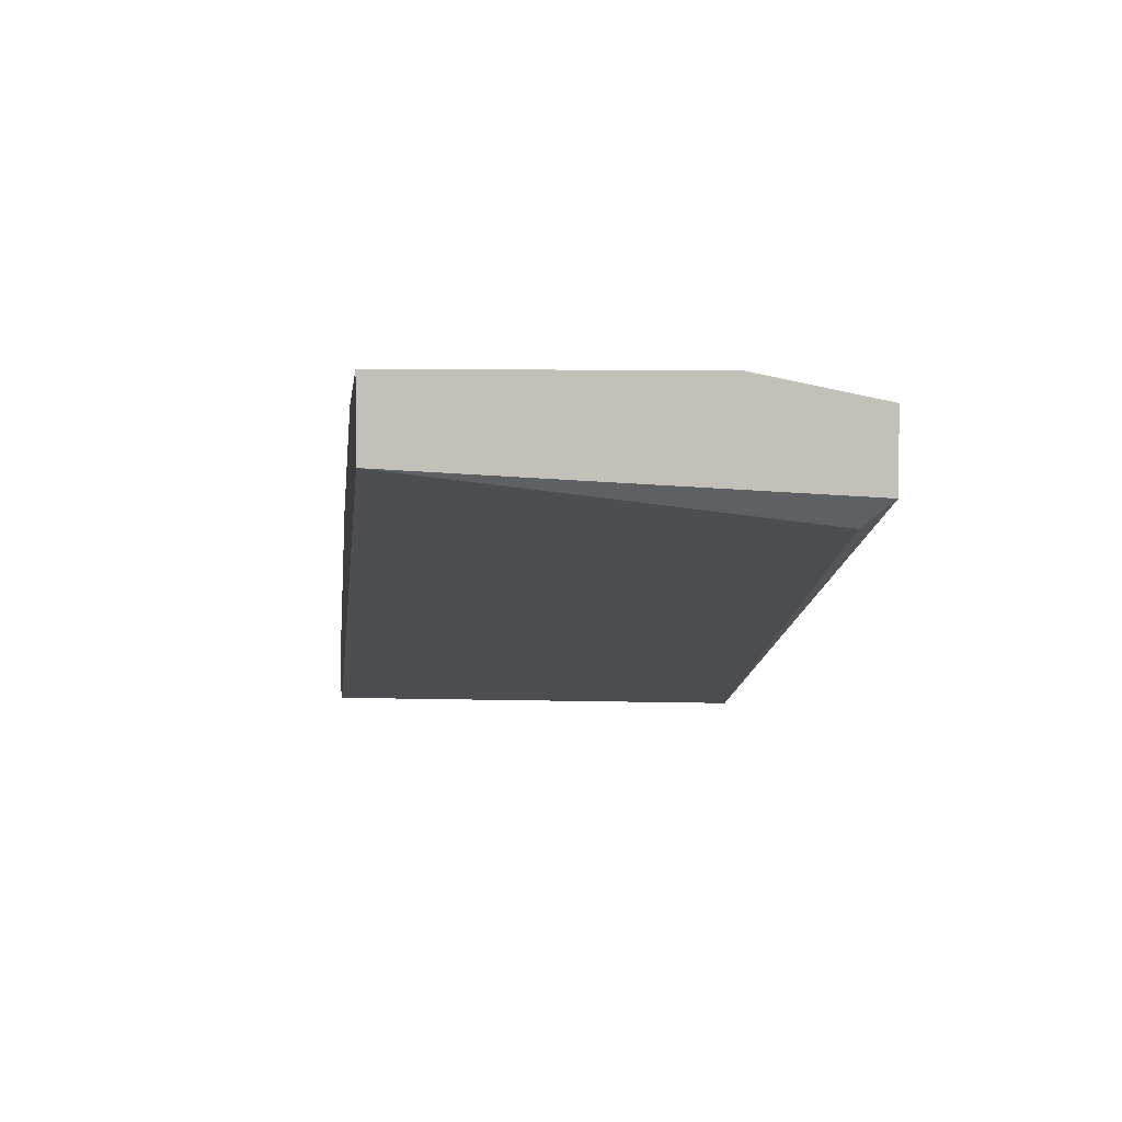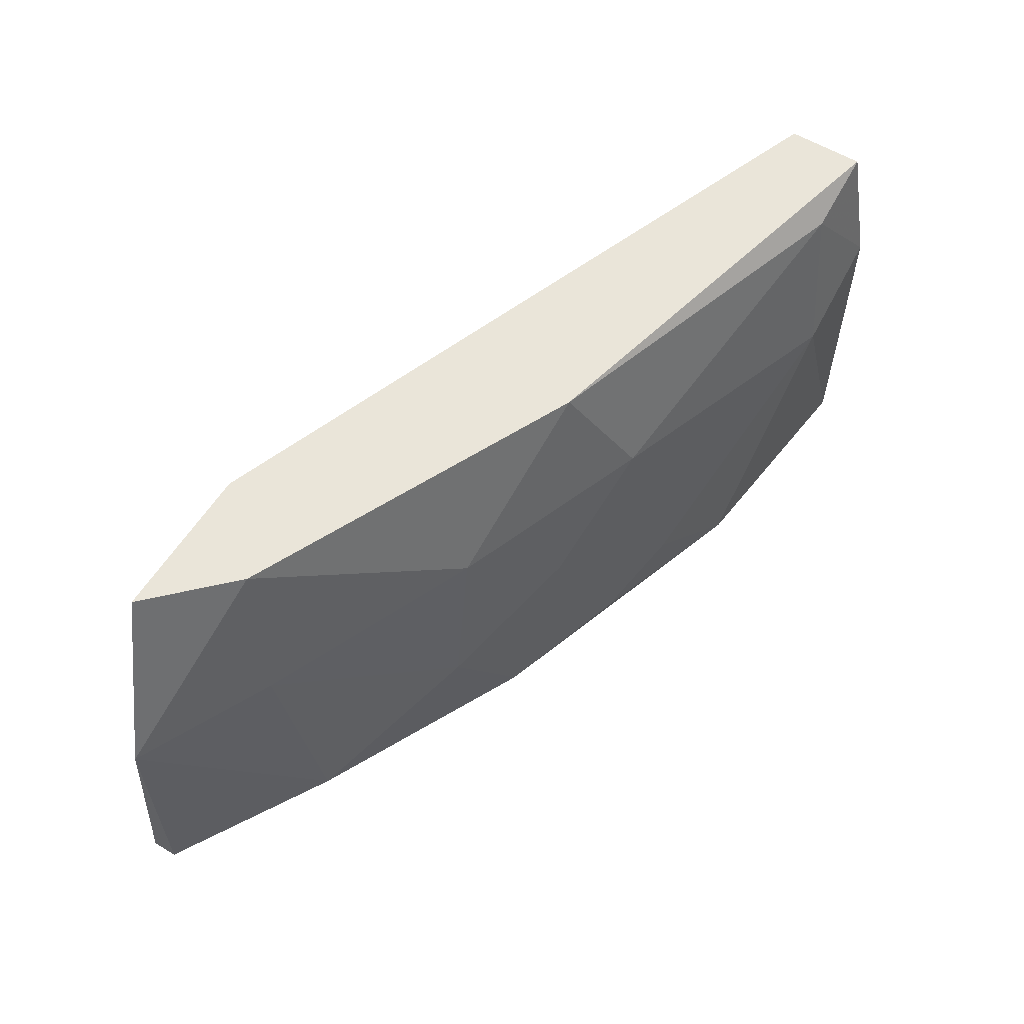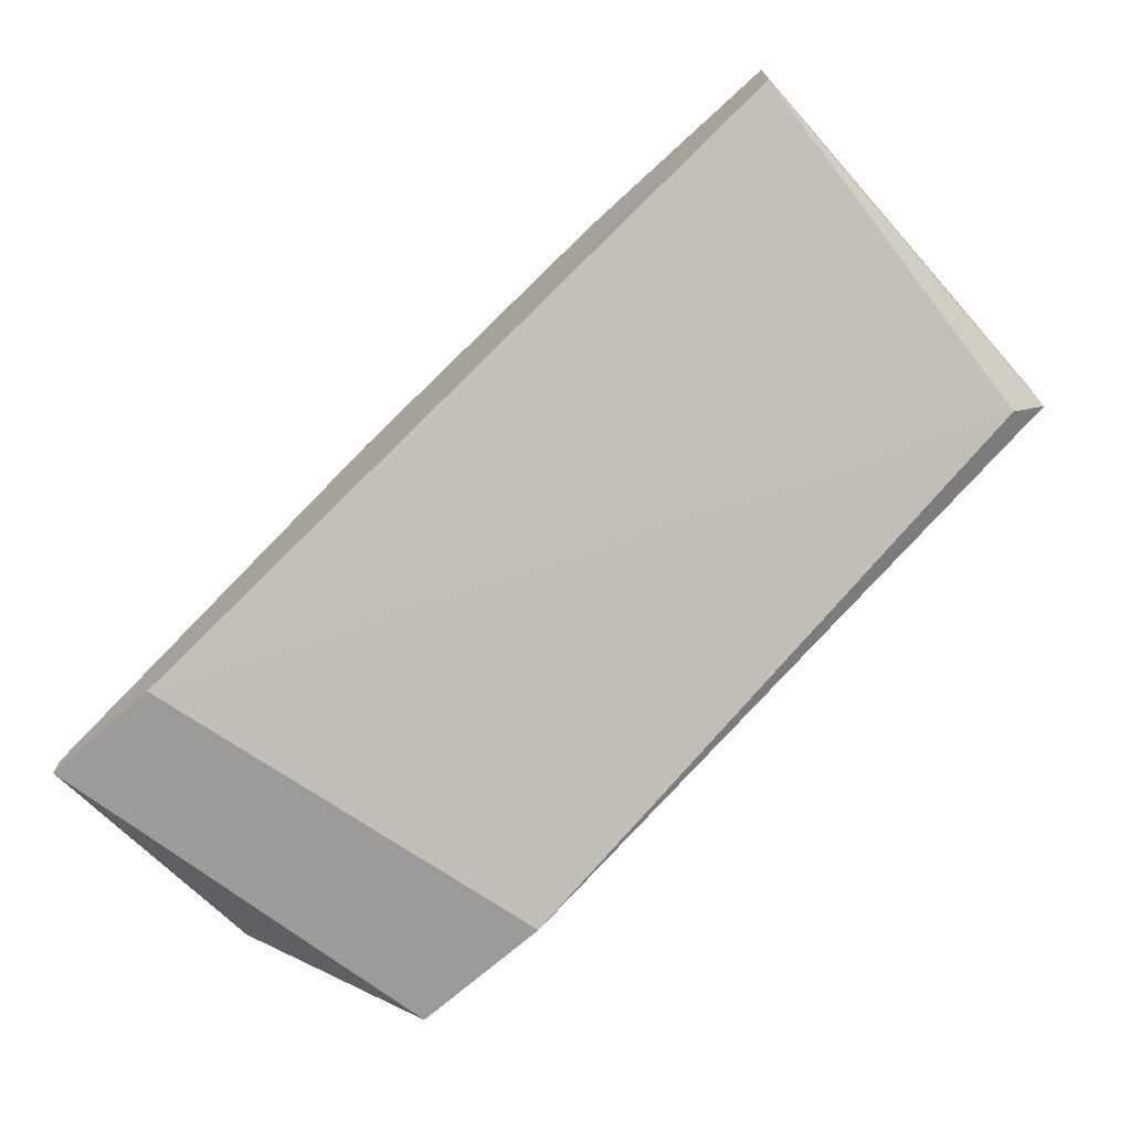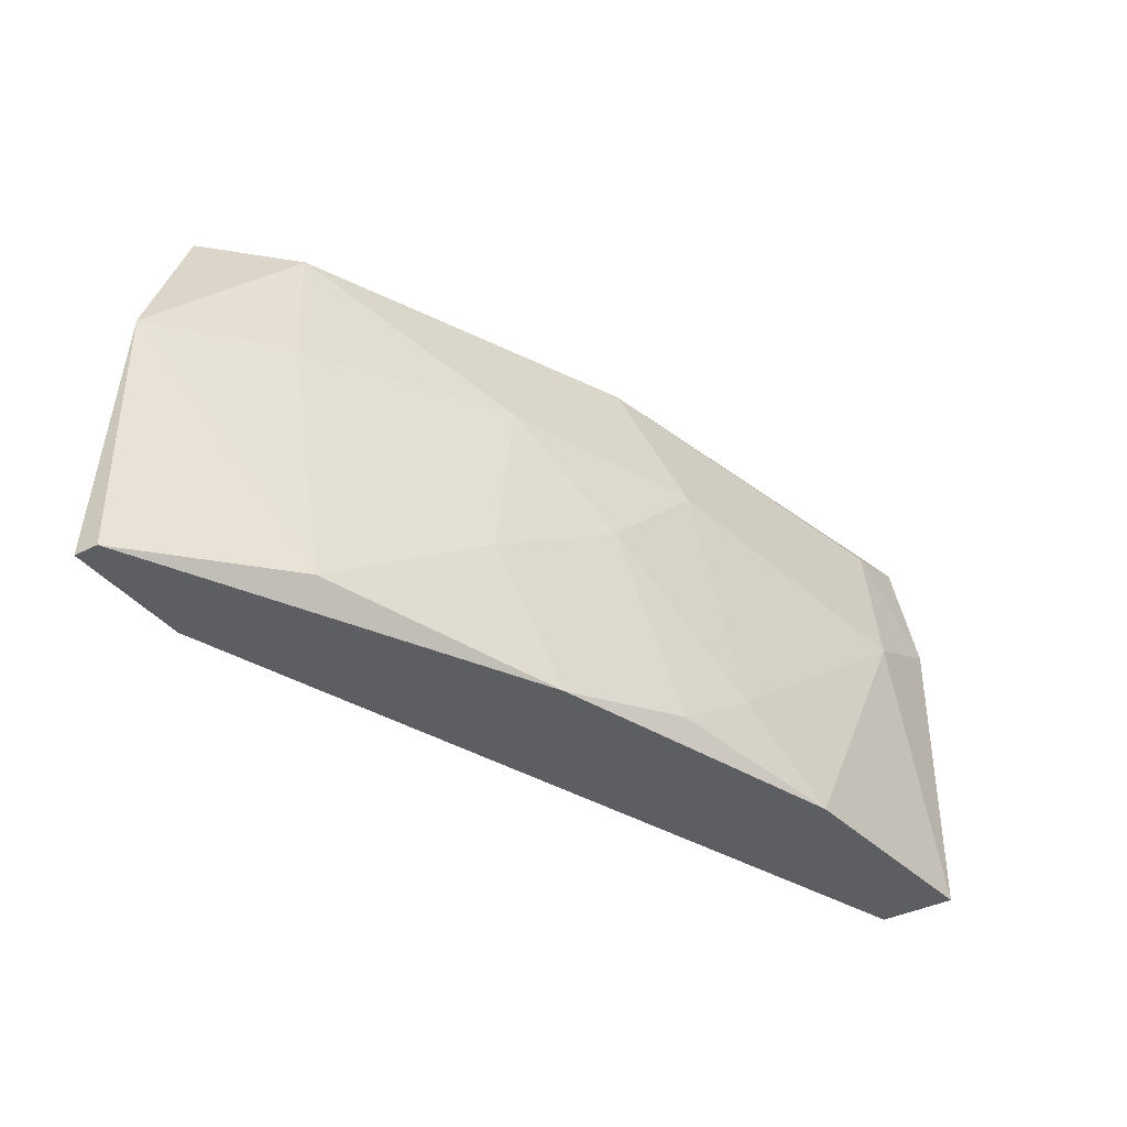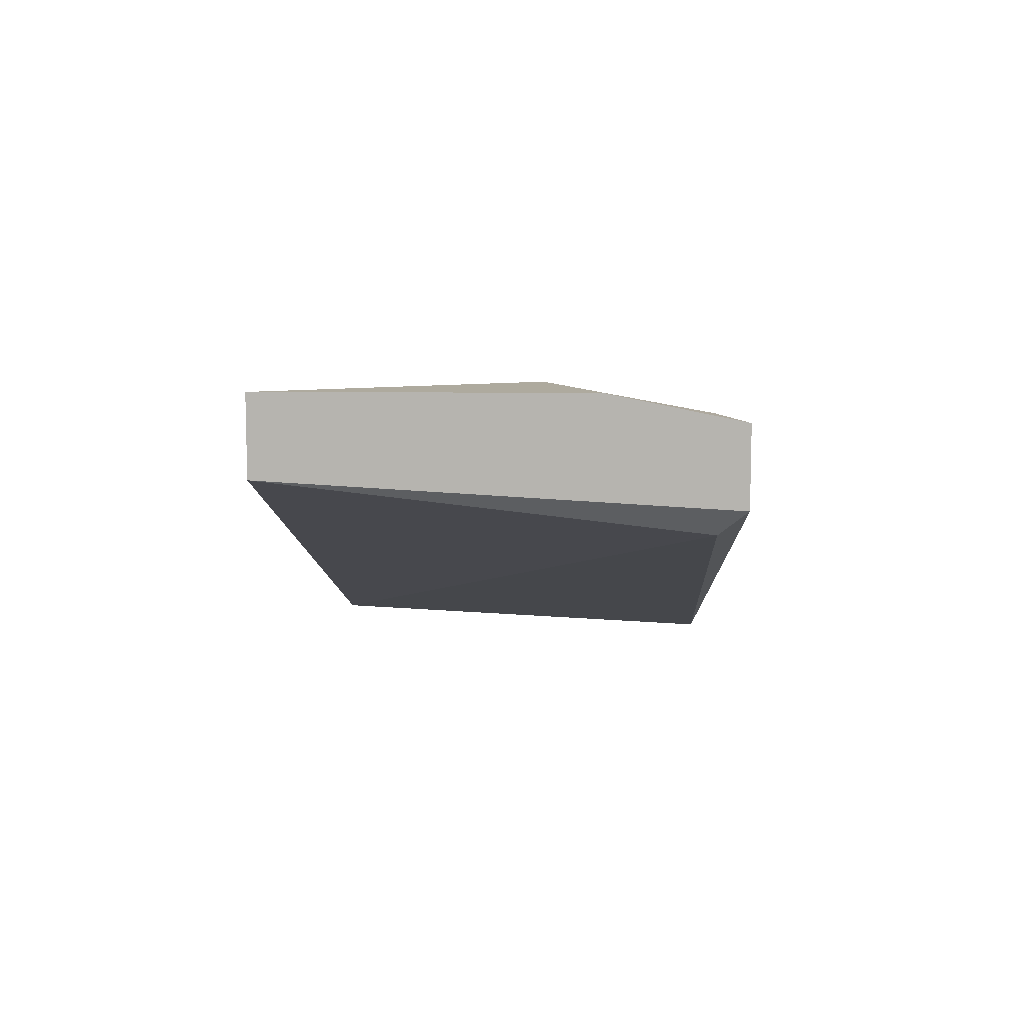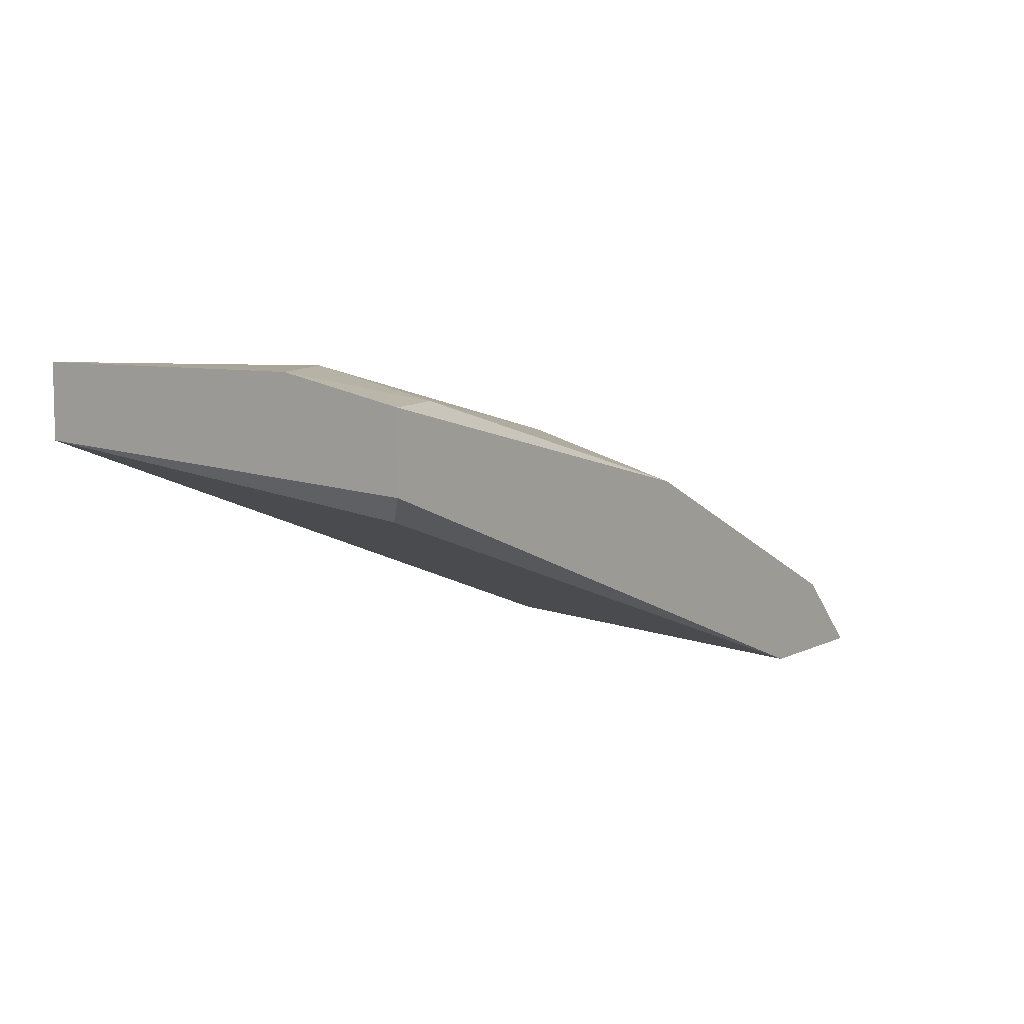
<metadata>
{"format":"obj","ext":"obj","renderer":"f3d","projection":"perspective","resolution":1024,"background":"white","views":[{"elev":3.5,"azim":83.0,"up":"+Z"},{"elev":58.5,"azim":-58.2,"up":"+Y"},{"elev":-69.7,"azim":41.8,"up":"+Z"},{"elev":-38.1,"azim":-56.9,"up":"+Y"},{"elev":9.3,"azim":91.5,"up":"+Z"},{"elev":7.4,"azim":126.2,"up":"+Z"}]}
</metadata>
<code>
v -0.05338 0.001792 0.03506
v -0.05338 -0.01756 0.03748
v -0.03282 -0.01514 0.04594
v -0.04975 0.001792 0.03143
v -0.04007 -0.009095 0.04353
v -0.05701 0.001792 0.03143
v -0.03767 0.001792 0.04231
v -0.03646 -0.01756 0.04473
v -0.02799 -0.01877 0.04715
v -0.04612 -0.01272 0.04111
v -0.0546 -0.01877 0.03143
v -0.0546 -0.005467 0.03627
v -0.04491 -0.004257 0.04111
v -0.06064 -0.006679 0.03264
v -0.06064 -0.01877 0.03264
v -0.06064 -0.01877 0.03143
v -0.0183 0.000582 0.04231
v -0.0425 -0.01877 0.04231
v -0.01709 0.001792 0.04715
v -0.01709 0.001792 0.04353
v -0.01709 -0.004257 0.04836
v -0.01709 -0.01877 0.04836
v -0.01709 -0.01877 0.04473
v -0.02194 -0.006679 0.04836
v -0.02073 0.000582 0.04715
v -0.03524 -0.004257 0.04473
f 26 5 3
f 20 19 22
f 19 20 4
f 20 22 23
f 22 11 23
f 19 4 7
f 11 22 15
f 4 11 6
f 7 4 6
f 4 20 17
f 11 4 17
f 20 23 17
f 23 11 17
f 15 22 9
f 22 24 9
f 2 12 14
f 15 2 14
f 7 6 1
f 14 12 1
f 6 14 1
f 1 12 13
f 7 1 13
f 11 15 16
f 6 11 16
f 14 6 16
f 15 14 16
f 7 13 26
f 13 5 26
f 2 15 18
f 15 9 18
f 9 8 18
f 19 7 25
f 7 26 25
f 26 24 25
f 8 5 10
f 12 2 10
f 5 13 10
f 13 12 10
f 18 8 10
f 2 18 10
f 22 19 21
f 24 22 21
f 19 25 21
f 25 24 21
f 5 8 3
f 9 24 3
f 8 9 3
f 24 26 3

</code>
